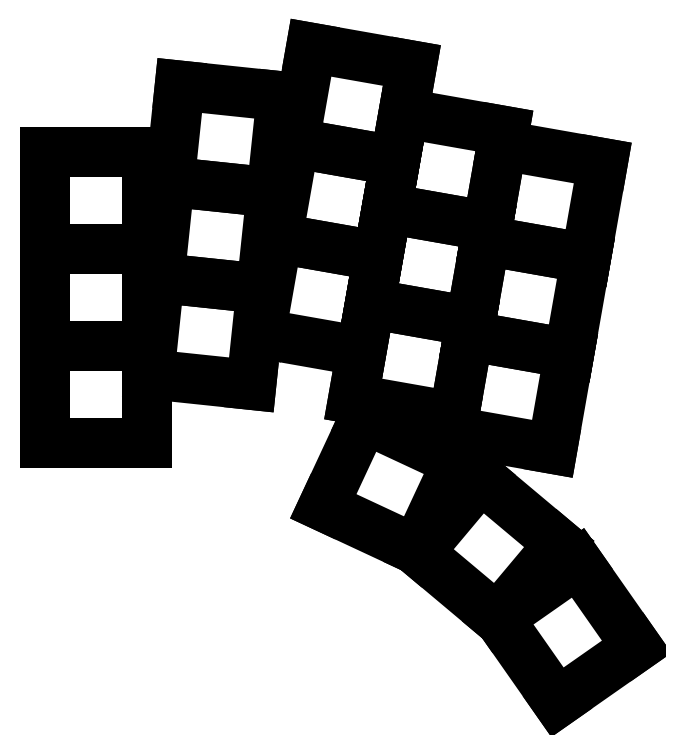
<metadata>
{"format":"dxf","ext":"dxf","renderer":"ezdxf+matplotlib","layout":"modelspace","background":"white","min_lineweight":24,"dpi":150}
</metadata>
<code>
0
SECTION
2
ENTITIES
0
LINE
8
0
10
-9
20
19.55
11
9
21
19.55
0
LINE
8
0
10
9
20
19.55
11
9
21
2.55
0
LINE
8
0
10
9
20
2.55
11
-9
21
2.55
0
LINE
8
0
10
-9
20
2.55
11
-9
21
19.55
0
LINE
8
0
10
-9
20
36.55
11
9
21
36.55
0
LINE
8
0
10
9
20
36.55
11
9
21
19.55
0
LINE
8
0
10
9
20
19.55
11
-9
21
19.55
0
LINE
8
0
10
-9
20
19.55
11
-9
21
36.55
0
LINE
8
0
10
-9
20
53.55
11
9
21
53.55
0
LINE
8
0
10
9
20
53.55
11
9
21
36.55
0
LINE
8
0
10
9
20
36.55
11
-9
21
36.55
0
LINE
8
0
10
-9
20
36.55
11
-9
21
53.55
0
LINE
8
0
10
11.2
20
31.49
11
29.1
21
29.61
0
LINE
8
0
10
29.1
20
29.61
11
27.32
21
12.71
0
LINE
8
0
10
27.32
20
12.71
11
9.421
21
14.59
0
LINE
8
0
10
9.421
20
14.59
11
11.2
21
31.49
0
LINE
8
0
10
12.97
20
48.4
11
30.88
21
46.52
0
LINE
8
0
10
30.88
20
46.52
11
29.1
21
29.61
0
LINE
8
0
10
29.1
20
29.61
11
11.2
21
31.49
0
LINE
8
0
10
11.2
20
31.49
11
12.97
21
48.4
0
LINE
8
0
10
14.75
20
65.31
11
32.65
21
63.43
0
LINE
8
0
10
32.65
20
63.43
11
30.88
21
46.52
0
LINE
8
0
10
30.88
20
46.52
11
12.97
21
48.4
0
LINE
8
0
10
12.97
20
48.4
11
14.75
21
65.31
0
LINE
8
0
10
31.92
20
38.47
11
49.64
21
35.35
0
LINE
8
0
10
49.64
20
35.35
11
46.69
21
18.61
0
LINE
8
0
10
46.69
20
18.61
11
28.96
21
21.73
0
LINE
8
0
10
28.96
20
21.73
11
31.92
21
38.47
0
LINE
8
0
10
34.87
20
55.22
11
52.59
21
52.09
0
LINE
8
0
10
52.59
20
52.09
11
49.64
21
35.35
0
LINE
8
0
10
49.64
20
35.35
11
31.92
21
38.47
0
LINE
8
0
10
31.92
20
38.47
11
34.87
21
55.22
0
LINE
8
0
10
37.82
20
71.96
11
55.55
21
68.83
0
LINE
8
0
10
55.55
20
68.83
11
52.59
21
52.09
0
LINE
8
0
10
52.59
20
52.09
11
34.87
21
55.22
0
LINE
8
0
10
34.87
20
55.22
11
37.82
21
71.96
0
LINE
8
0
10
48.17
20
26.98
11
65.89
21
23.85
0
LINE
8
0
10
65.89
20
23.85
11
62.94
21
7.11
0
LINE
8
0
10
62.94
20
7.11
11
45.21
21
10.24
0
LINE
8
0
10
45.21
20
10.24
11
48.17
21
26.98
0
LINE
8
0
10
51.12
20
43.72
11
68.84
21
40.59
0
LINE
8
0
10
68.84
20
40.59
11
65.89
21
23.85
0
LINE
8
0
10
65.89
20
23.85
11
48.17
21
26.98
0
LINE
8
0
10
48.17
20
26.98
11
51.12
21
43.72
0
LINE
8
0
10
54.07
20
60.46
11
71.8
21
57.34
0
LINE
8
0
10
71.8
20
57.34
11
68.84
21
40.59
0
LINE
8
0
10
68.84
20
40.59
11
51.12
21
43.72
0
LINE
8
0
10
51.12
20
43.72
11
54.07
21
60.46
0
LINE
8
0
10
65.45
20
21.34
11
83.18
21
18.21
0
LINE
8
0
10
83.18
20
18.21
11
80.22
21
1.473
0
LINE
8
0
10
80.22
20
1.473
11
62.5
21
4.599
0
LINE
8
0
10
62.5
20
4.599
11
65.45
21
21.34
0
LINE
8
0
10
68.4
20
38.08
11
86.13
21
34.96
0
LINE
8
0
10
86.13
20
34.96
11
83.18
21
18.21
0
LINE
8
0
10
83.18
20
18.21
11
65.45
21
21.34
0
LINE
8
0
10
65.45
20
21.34
11
68.4
21
38.08
0
LINE
8
0
10
71.35
20
54.82
11
89.08
21
51.7
0
LINE
8
0
10
89.08
20
51.7
11
86.13
21
34.96
0
LINE
8
0
10
86.13
20
34.96
11
68.4
21
38.08
0
LINE
8
0
10
68.4
20
38.08
11
71.35
21
54.82
0
LINE
8
0
10
47.15
20
6.787
11
63.46
21
-0.8205
0
LINE
8
0
10
63.46
20
-0.8205
11
56.28
21
-16.23
0
LINE
8
0
10
56.28
20
-16.23
11
39.97
21
-8.621
0
LINE
8
0
10
39.97
20
-8.621
11
47.15
21
6.787
0
LINE
8
0
10
67.65
20
-3.684
11
81.43
21
-15.25
0
LINE
8
0
10
81.43
20
-15.25
11
70.51
21
-28.28
0
LINE
8
0
10
70.51
20
-28.28
11
56.72
21
-16.71
0
LINE
8
0
10
56.72
20
-16.71
11
67.65
21
-3.684
0
LINE
8
0
10
84.73
20
-18.57
11
95.05
21
-33.31
0
LINE
8
0
10
95.05
20
-33.31
11
81.12
21
-43.06
0
LINE
8
0
10
81.12
20
-43.06
11
70.8
21
-28.32
0
LINE
8
0
10
70.8
20
-28.32
11
84.73
21
-18.57
0
ENDSEC
0
EOF

</code>
